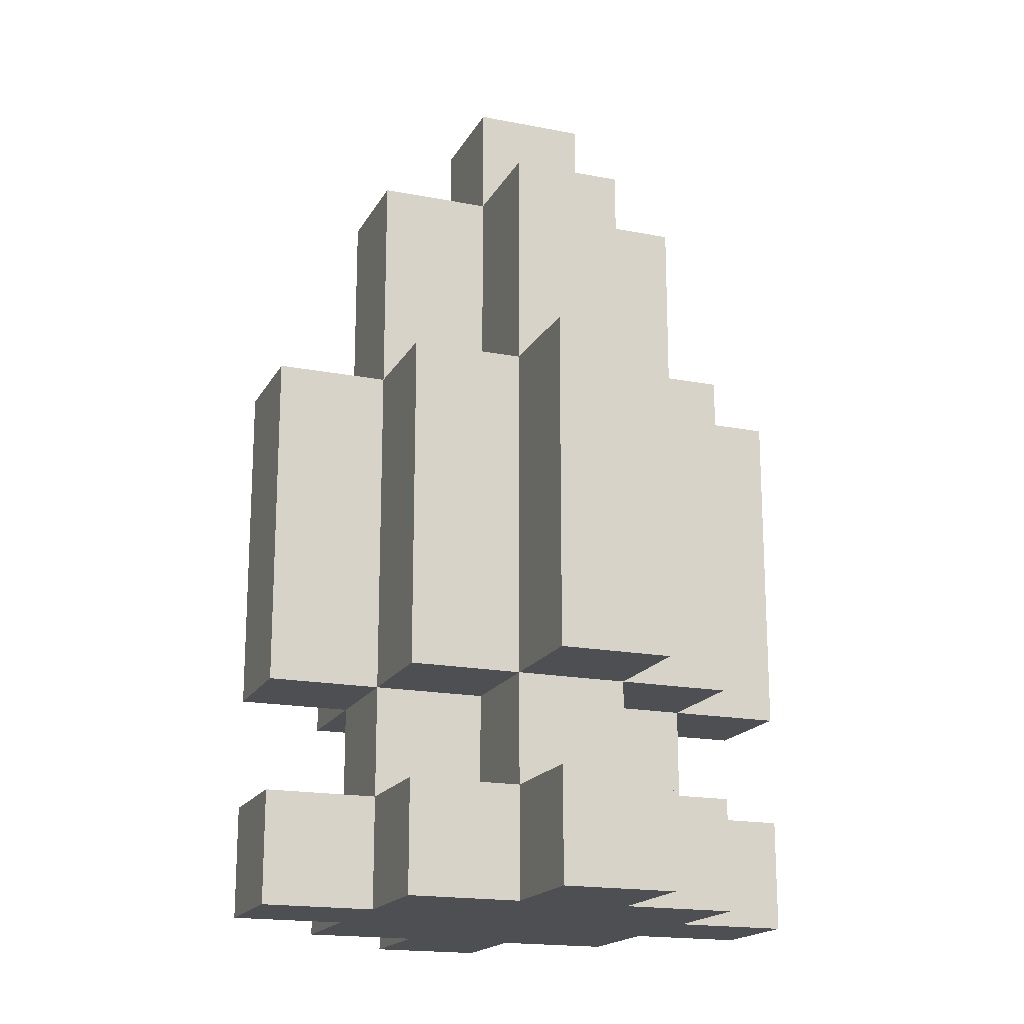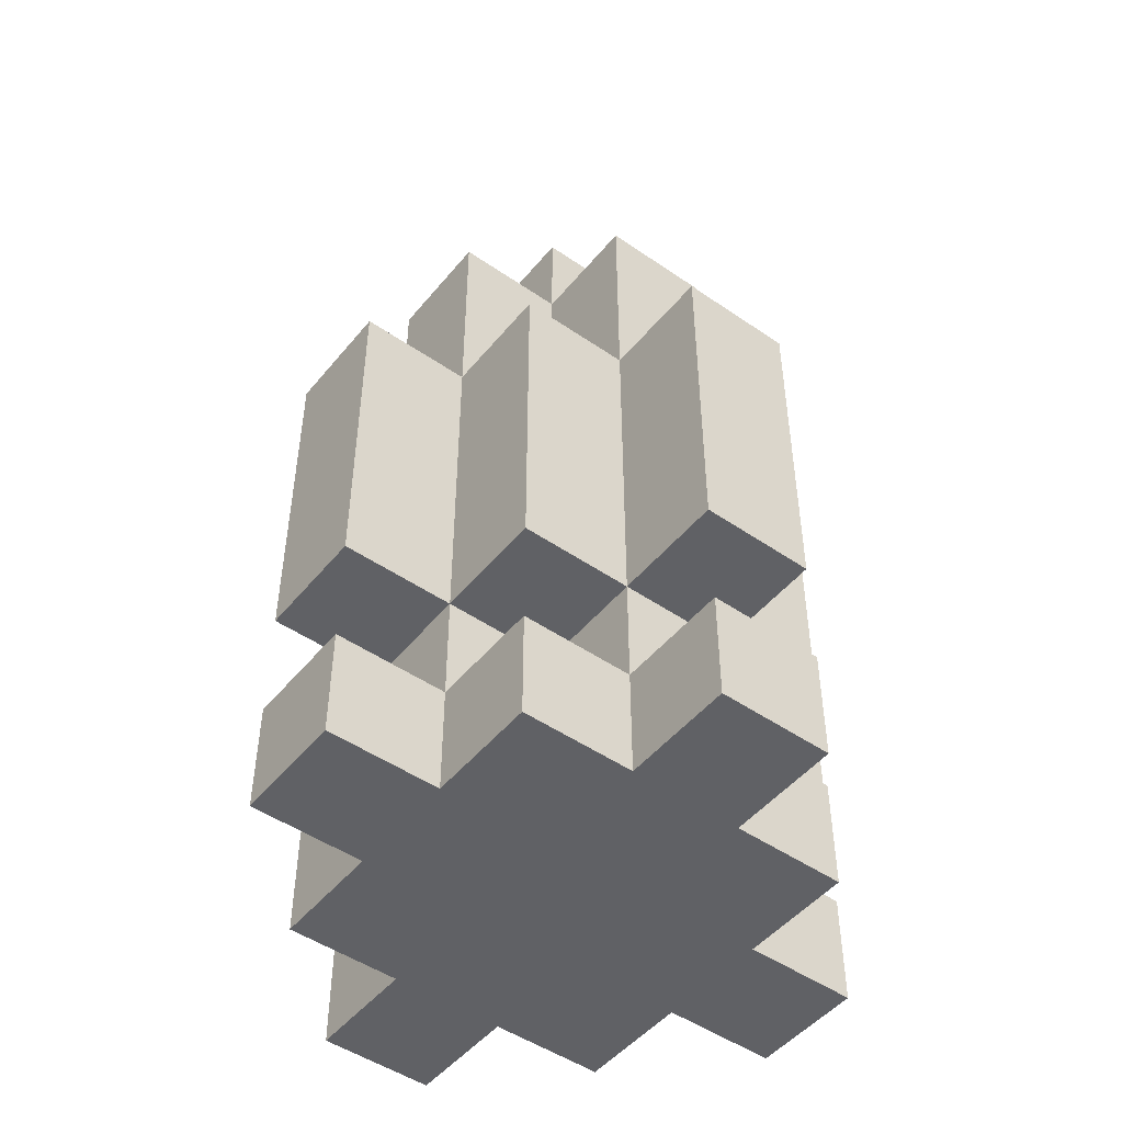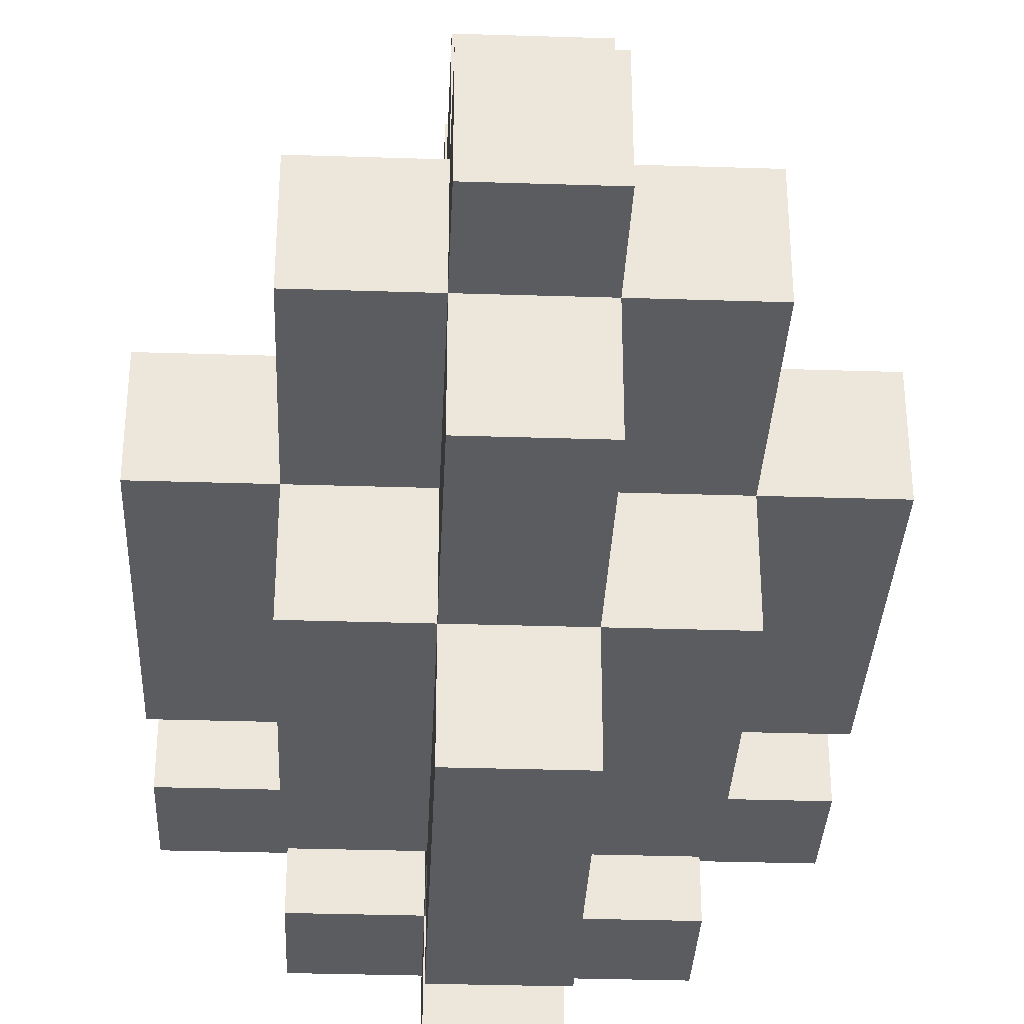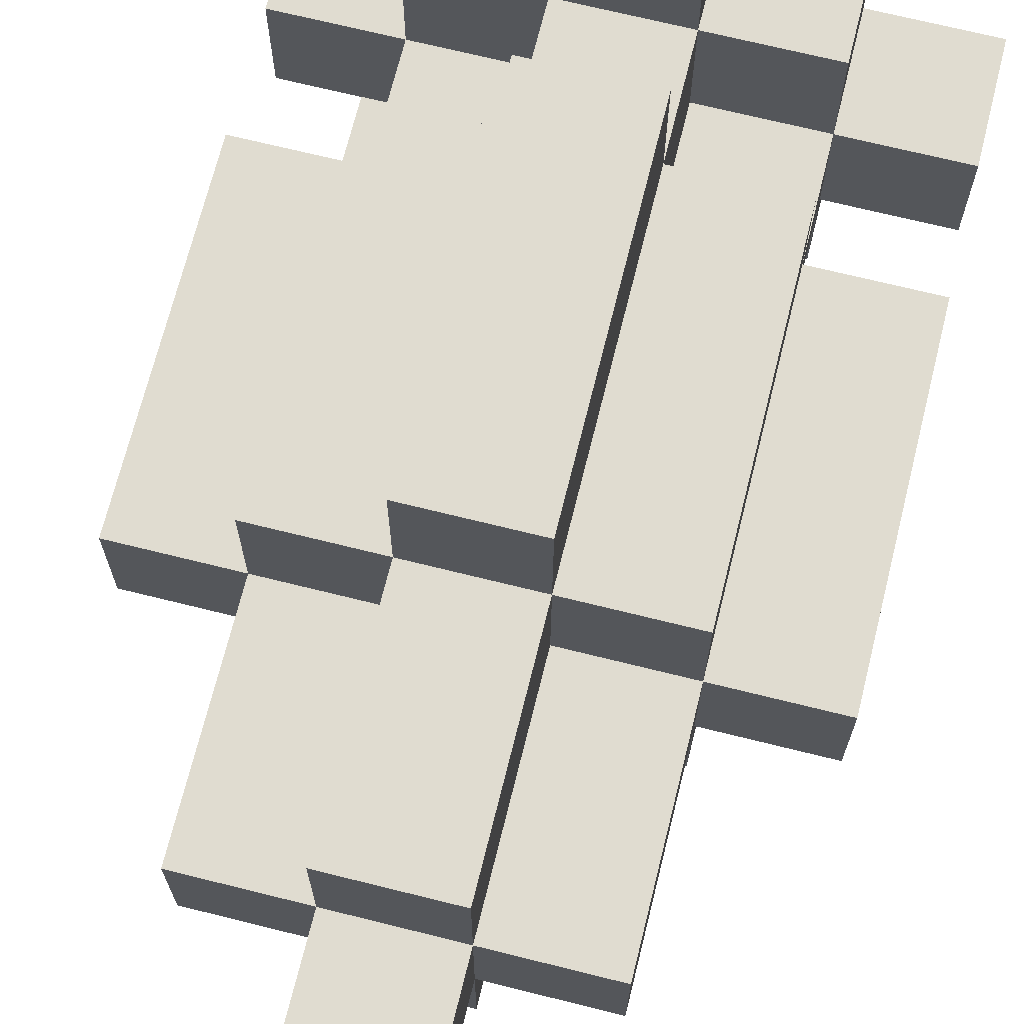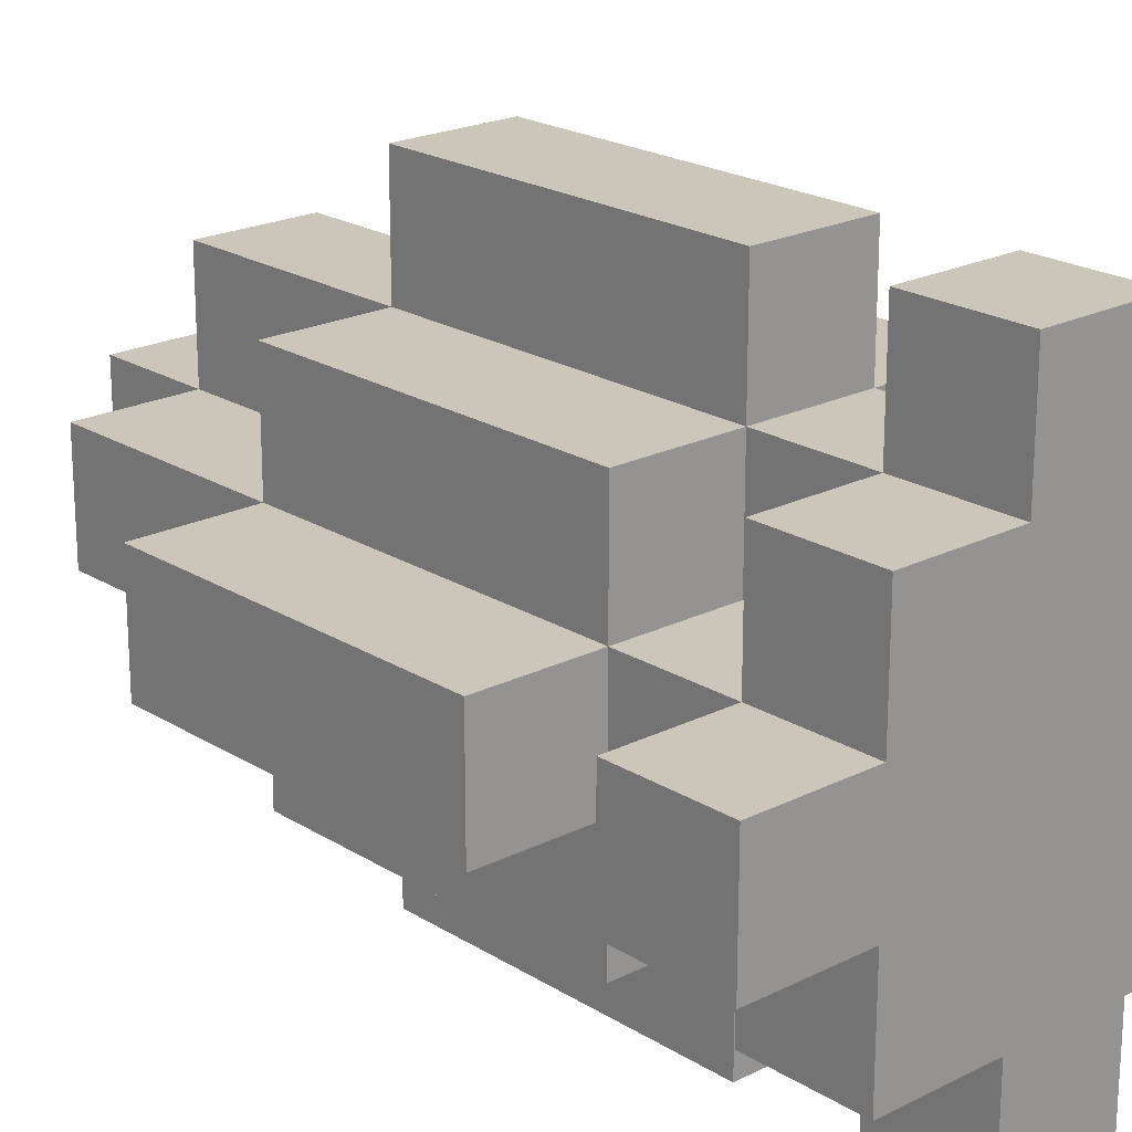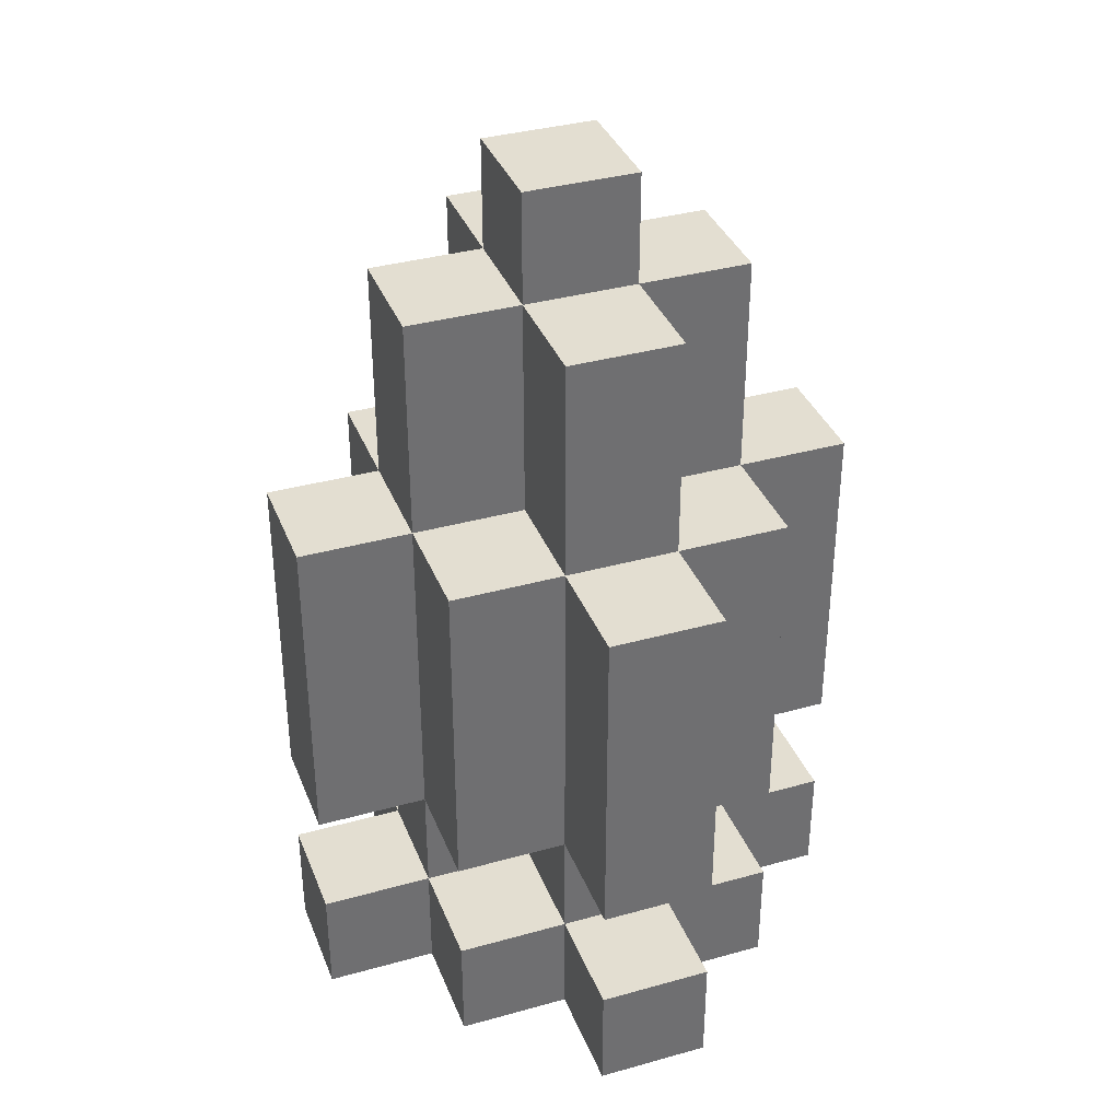
<metadata>
{"format":"obj","ext":"obj","renderer":"f3d","projection":"perspective","resolution":1024,"background":"white","views":[{"elev":-18.0,"azim":69.2,"up":"+Z"},{"elev":-48.7,"azim":142.5,"up":"+Z"},{"elev":-33.7,"azim":-2.5,"up":"+Y"},{"elev":69.7,"azim":14.0,"up":"+Y"},{"elev":21.0,"azim":138.0,"up":"+Y"},{"elev":36.3,"azim":70.0,"up":"+Z"}]}
</metadata>
<code>
o
v -0.2 2.8 0
v -0.2 2.8 -0.3
v -0.2 2.8 -0.4
v -0.2 2.8 -0.5
v -0.2 2.9 0
v -0.2 2.9 -0.3
v -0.2 2.9 -0.4
v -0.2 2.9 -0.5
v -0.1 2.7 0
v -0.1 2.7 -0.3
v -0.1 2.7 -0.4
v -0.1 2.7 -0.5
v -0.1 2.8 0.2
v -0.1 2.8 0.1
v -0.1 2.8 0
v -0.1 2.8 -0.3
v -0.1 2.8 -0.4
v -0.1 2.8 -0.5
v -0.1 2.9 0.2
v -0.1 2.9 0.1
v -0.1 2.9 0
v -0.1 2.9 -0.3
v -0.1 2.9 -0.4
v -0.1 2.9 -0.5
v -0.1 3 0
v -0.1 3 -0.3
v -0.1 3 -0.4
v -0.1 3 -0.5
v 0 2.6 0
v 0 2.6 -0.3
v 0 2.6 -0.4
v 0 2.6 -0.5
v 0 2.7 0.2
v 0 2.7 0.1
v 0 2.7 0
v 0 2.7 -0.3
v 0 2.7 -0.4
v 0 2.7 -0.5
v 0 2.8 0.3
v 0 2.8 0.2
v 0 2.8 0.1
v 0 2.8 0
v 0 2.8 -0.3
v 0 2.8 -0.4
v 0 2.9 0.3
v 0 2.9 0.2
v 0 2.9 0.1
v 0 2.9 0
v 0 2.9 -0.3
v 0 2.9 -0.4
v 0 3 0.2
v 0 3 0.1
v 0 3 0
v 0 3 -0.3
v 0 3 -0.4
v 0 3 -0.5
v 0 3.1 0
v 0 3.1 -0.3
v 0 3.1 -0.4
v 0 3.1 -0.5
v 0.1 2.6 0
v 0.1 2.6 -0.3
v 0.1 2.6 -0.4
v 0.1 2.6 -0.5
v 0.1 2.7 0.2
v 0.1 2.7 0.1
v 0.1 2.7 0
v 0.1 2.7 -0.3
v 0.1 2.7 -0.4
v 0.1 2.7 -0.5
v 0.1 2.8 0.3
v 0.1 2.8 0.2
v 0.1 2.8 0.1
v 0.1 2.8 0
v 0.1 2.8 -0.3
v 0.1 2.8 -0.4
v 0.1 2.9 0.3
v 0.1 2.9 0.2
v 0.1 2.9 0.1
v 0.1 2.9 0
v 0.1 2.9 -0.3
v 0.1 2.9 -0.4
v 0.1 3 0.2
v 0.1 3 0.1
v 0.1 3 0
v 0.1 3 -0.3
v 0.1 3 -0.4
v 0.1 3 -0.5
v 0.1 3.1 0
v 0.1 3.1 -0.3
v 0.1 3.1 -0.4
v 0.1 3.1 -0.5
v 0.2 2.7 0
v 0.2 2.7 -0.3
v 0.2 2.7 -0.4
v 0.2 2.7 -0.5
v 0.2 2.8 0.2
v 0.2 2.8 0.1
v 0.2 2.8 0
v 0.2 2.8 -0.3
v 0.2 2.8 -0.4
v 0.2 2.8 -0.5
v 0.2 2.9 0.2
v 0.2 2.9 0.1
v 0.2 2.9 0
v 0.2 2.9 -0.3
v 0.2 2.9 -0.4
v 0.2 2.9 -0.5
v 0.2 3 0
v 0.2 3 -0.3
v 0.2 3 -0.4
v 0.2 3 -0.5
v 0.3 2.8 0
v 0.3 2.8 -0.3
v 0.3 2.8 -0.4
v 0.3 2.8 -0.5
v 0.3 2.9 0
v 0.3 2.9 -0.3
v 0.3 2.9 -0.4
v 0.3 2.9 -0.5
v 0 2.8 0.3
v 0 2.9 0.3
v 0.1 2.8 0.3
v 0.1 2.9 0.3
v -0.1 2.8 0.2
v -0.1 2.9 0.2
v 0 2.7 0.2
v 0 2.8 0.2
v 0 2.9 0.2
v 0 3 0.2
v 0.1 2.7 0.2
v 0.1 2.8 0.2
v 0.1 2.9 0.2
v 0.1 3 0.2
v 0.2 2.8 0.2
v 0.2 2.9 0.2
v -0.2 2.8 0
v -0.2 2.9 0
v -0.1 2.7 0
v -0.1 2.8 0
v -0.1 2.9 0
v -0.1 3 0
v 0 2.6 0
v 0 2.7 0
v 0 2.8 0
v 0 2.9 0
v 0 3 0
v 0 3.1 0
v 0.1 2.6 0
v 0.1 2.7 0
v 0.1 2.8 0
v 0.1 2.9 0
v 0.1 3 0
v 0.1 3.1 0
v 0.2 2.7 0
v 0.2 2.8 0
v 0.2 2.9 0
v 0.2 3 0
v 0.3 2.8 0
v 0.3 2.9 0
v -0.2 2.8 -0.4
v -0.2 2.9 -0.4
v -0.1 2.7 -0.4
v -0.1 2.8 -0.4
v -0.1 2.9 -0.4
v -0.1 3 -0.4
v 0 2.6 -0.4
v 0 2.7 -0.4
v 0 2.8 -0.4
v 0 2.9 -0.4
v 0 3 -0.4
v 0 3.1 -0.4
v 0.1 2.6 -0.4
v 0.1 2.7 -0.4
v 0.1 2.8 -0.4
v 0.1 2.9 -0.4
v 0.1 3 -0.4
v 0.1 3.1 -0.4
v 0.2 2.7 -0.4
v 0.2 2.8 -0.4
v 0.2 2.9 -0.4
v 0.2 3 -0.4
v 0.3 2.8 -0.4
v 0.3 2.9 -0.4
v -0.2 2.8 -0.3
v -0.2 2.9 -0.3
v -0.1 2.7 -0.3
v -0.1 2.8 -0.3
v -0.1 2.9 -0.3
v -0.1 3 -0.3
v 0 2.6 -0.3
v 0 2.7 -0.3
v 0 2.8 -0.3
v 0 2.9 -0.3
v 0 3 -0.3
v 0 3.1 -0.3
v 0.1 2.6 -0.3
v 0.1 2.7 -0.3
v 0.1 2.8 -0.3
v 0.1 2.9 -0.3
v 0.1 3 -0.3
v 0.1 3.1 -0.3
v 0.2 2.7 -0.3
v 0.2 2.8 -0.3
v 0.2 2.9 -0.3
v 0.2 3 -0.3
v 0.3 2.8 -0.3
v 0.3 2.9 -0.3
v -0.2 2.8 -0.5
v -0.2 2.9 -0.5
v -0.1 2.7 -0.5
v -0.1 2.8 -0.5
v -0.1 2.9 -0.5
v -0.1 3 -0.5
v 0 2.6 -0.5
v 0 2.7 -0.5
v 0 3 -0.5
v 0 3.1 -0.5
v 0.1 2.6 -0.5
v 0.1 2.7 -0.5
v 0.1 3 -0.5
v 0.1 3.1 -0.5
v 0.2 2.7 -0.5
v 0.2 2.8 -0.5
v 0.2 2.9 -0.5
v 0.2 3 -0.5
v 0.3 2.8 -0.5
v 0.3 2.9 -0.5
v 0 2.6 0
v 0.1 2.6 0
v 0 2.6 -0.3
v 0.1 2.6 -0.3
v 0 2.6 -0.4
v 0.1 2.6 -0.4
v 0 2.6 -0.5
v 0.1 2.6 -0.5
v 0 2.7 0.2
v 0.1 2.7 0.2
v 0 2.7 0.1
v 0.1 2.7 0.1
v -0.1 2.7 0
v 0 2.7 0
v 0.1 2.7 0
v 0.2 2.7 0
v -0.1 2.7 -0.3
v 0 2.7 -0.3
v 0.1 2.7 -0.3
v 0.2 2.7 -0.3
v -0.1 2.7 -0.4
v 0 2.7 -0.4
v 0.1 2.7 -0.4
v 0.2 2.7 -0.4
v -0.1 2.7 -0.5
v 0 2.7 -0.5
v 0.1 2.7 -0.5
v 0.2 2.7 -0.5
v 0 2.8 0.3
v 0.1 2.8 0.3
v -0.1 2.8 0.2
v 0 2.8 0.2
v 0.1 2.8 0.2
v 0.2 2.8 0.2
v -0.1 2.8 0.1
v 0 2.8 0.1
v 0.1 2.8 0.1
v 0.2 2.8 0.1
v -0.2 2.8 0
v -0.1 2.8 0
v 0 2.8 0
v 0.1 2.8 0
v 0.2 2.8 0
v 0.3 2.8 0
v -0.2 2.8 -0.3
v -0.1 2.8 -0.3
v 0 2.8 -0.3
v 0.1 2.8 -0.3
v 0.2 2.8 -0.3
v 0.3 2.8 -0.3
v -0.2 2.8 -0.4
v -0.1 2.8 -0.4
v 0 2.8 -0.4
v 0.1 2.8 -0.4
v 0.2 2.8 -0.4
v 0.3 2.8 -0.4
v -0.2 2.8 -0.5
v -0.1 2.8 -0.5
v 0.2 2.8 -0.5
v 0.3 2.8 -0.5
v 0 2.9 0.3
v 0.1 2.9 0.3
v -0.1 2.9 0.2
v 0 2.9 0.2
v 0.1 2.9 0.2
v 0.2 2.9 0.2
v -0.1 2.9 0.1
v 0 2.9 0.1
v 0.1 2.9 0.1
v 0.2 2.9 0.1
v -0.2 2.9 0
v -0.1 2.9 0
v 0 2.9 0
v 0.1 2.9 0
v 0.2 2.9 0
v 0.3 2.9 0
v -0.2 2.9 -0.3
v -0.1 2.9 -0.3
v 0 2.9 -0.3
v 0.1 2.9 -0.3
v 0.2 2.9 -0.3
v 0.3 2.9 -0.3
v -0.2 2.9 -0.4
v -0.1 2.9 -0.4
v 0 2.9 -0.4
v 0.1 2.9 -0.4
v 0.2 2.9 -0.4
v 0.3 2.9 -0.4
v -0.2 2.9 -0.5
v -0.1 2.9 -0.5
v 0.2 2.9 -0.5
v 0.3 2.9 -0.5
v 0 3 0.2
v 0.1 3 0.2
v 0 3 0.1
v 0.1 3 0.1
v -0.1 3 0
v 0 3 0
v 0.1 3 0
v 0.2 3 0
v -0.1 3 -0.3
v 0 3 -0.3
v 0.1 3 -0.3
v 0.2 3 -0.3
v -0.1 3 -0.4
v 0 3 -0.4
v 0.1 3 -0.4
v 0.2 3 -0.4
v -0.1 3 -0.5
v 0 3 -0.5
v 0.1 3 -0.5
v 0.2 3 -0.5
v 0 3.1 0
v 0.1 3.1 0
v 0 3.1 -0.3
v 0.1 3.1 -0.3
v 0 3.1 -0.4
v 0.1 3.1 -0.4
v 0 3.1 -0.5
v 0.1 3.1 -0.5
f 5 2 1
f 6 2 5
f 7 4 3
f 8 4 7
f 15 10 9
f 16 10 15
f 17 12 11
f 18 12 17
f 19 14 13
f 20 15 14
f 20 14 19
f 21 15 20
f 22 17 16
f 23 17 22
f 25 22 21
f 26 22 25
f 27 24 23
f 28 24 27
f 35 30 29
f 36 30 35
f 37 32 31
f 38 32 37
f 40 34 33
f 41 35 34
f 41 34 40
f 42 35 41
f 43 37 36
f 44 37 43
f 45 40 39
f 46 40 45
f 51 47 46
f 52 48 47
f 52 47 51
f 53 48 52
f 54 50 49
f 55 50 54
f 57 54 53
f 58 54 57
f 59 56 55
f 60 56 59
f 61 62 67
f 67 62 68
f 63 64 69
f 69 64 70
f 65 66 72
f 66 67 73
f 72 66 73
f 73 67 74
f 68 69 75
f 75 69 76
f 71 72 77
f 77 72 78
f 78 79 83
f 79 80 84
f 83 79 84
f 84 80 85
f 81 82 86
f 86 82 87
f 85 86 89
f 89 86 90
f 87 88 91
f 91 88 92
f 93 94 99
f 99 94 100
f 95 96 101
f 101 96 102
f 97 98 103
f 98 99 104
f 103 98 104
f 104 99 105
f 100 101 106
f 106 101 107
f 105 106 109
f 109 106 110
f 107 108 111
f 111 108 112
f 113 114 117
f 117 114 118
f 115 116 119
f 119 116 120
f 123 122 121
f 124 122 123
f 128 126 125
f 129 126 128
f 131 128 127
f 132 128 131
f 133 130 129
f 134 130 133
f 135 133 132
f 136 133 135
f 140 138 137
f 141 138 140
f 144 140 139
f 145 140 144
f 146 142 141
f 147 142 146
f 149 144 143
f 150 144 149
f 153 148 147
f 154 148 153
f 155 151 150
f 156 151 155
f 157 153 152
f 158 153 157
f 159 157 156
f 160 157 159
f 164 162 161
f 165 162 164
f 168 164 163
f 169 164 168
f 170 166 165
f 171 166 170
f 173 168 167
f 174 168 173
f 177 172 171
f 178 172 177
f 179 175 174
f 180 175 179
f 181 177 176
f 182 177 181
f 183 181 180
f 184 181 183
f 185 186 188
f 188 186 189
f 187 188 192
f 192 188 193
f 189 190 194
f 194 190 195
f 191 192 197
f 197 192 198
f 195 196 201
f 201 196 202
f 198 199 203
f 203 199 204
f 200 201 205
f 205 201 206
f 204 205 207
f 207 205 208
f 209 210 212
f 212 210 213
f 211 212 216
f 213 214 216
f 212 213 216
f 216 214 217
f 215 216 219
f 217 218 219
f 216 217 219
f 219 218 220
f 220 218 221
f 221 218 222
f 220 221 223
f 223 221 224
f 224 221 225
f 225 221 226
f 224 225 227
f 227 225 228
f 231 230 229
f 232 230 231
f 235 234 233
f 236 234 235
f 239 238 237
f 240 238 239
f 242 240 239
f 243 240 242
f 245 242 241
f 246 242 245
f 247 244 243
f 248 244 247
f 250 247 246
f 251 247 250
f 253 250 249
f 254 250 253
f 255 252 251
f 256 252 255
f 260 258 257
f 261 258 260
f 263 260 259
f 264 260 263
f 265 262 261
f 266 262 265
f 268 264 263
f 269 264 268
f 270 266 265
f 271 266 270
f 273 268 267
f 274 268 273
f 277 272 271
f 278 272 277
f 280 275 274
f 281 275 280
f 282 277 276
f 283 277 282
f 285 280 279
f 286 280 285
f 287 284 283
f 288 284 287
f 289 290 292
f 292 290 293
f 291 292 295
f 295 292 296
f 293 294 297
f 297 294 298
f 295 296 300
f 300 296 301
f 297 298 302
f 302 298 303
f 299 300 305
f 305 300 306
f 303 304 309
f 309 304 310
f 306 307 312
f 312 307 313
f 308 309 314
f 314 309 315
f 311 312 317
f 317 312 318
f 315 316 319
f 319 316 320
f 321 322 323
f 323 322 324
f 323 324 326
f 326 324 327
f 325 326 329
f 329 326 330
f 327 328 331
f 331 328 332
f 330 331 334
f 334 331 335
f 333 334 337
f 337 334 338
f 335 336 339
f 339 336 340
f 341 342 343
f 343 342 344
f 345 346 347
f 347 346 348

</code>
